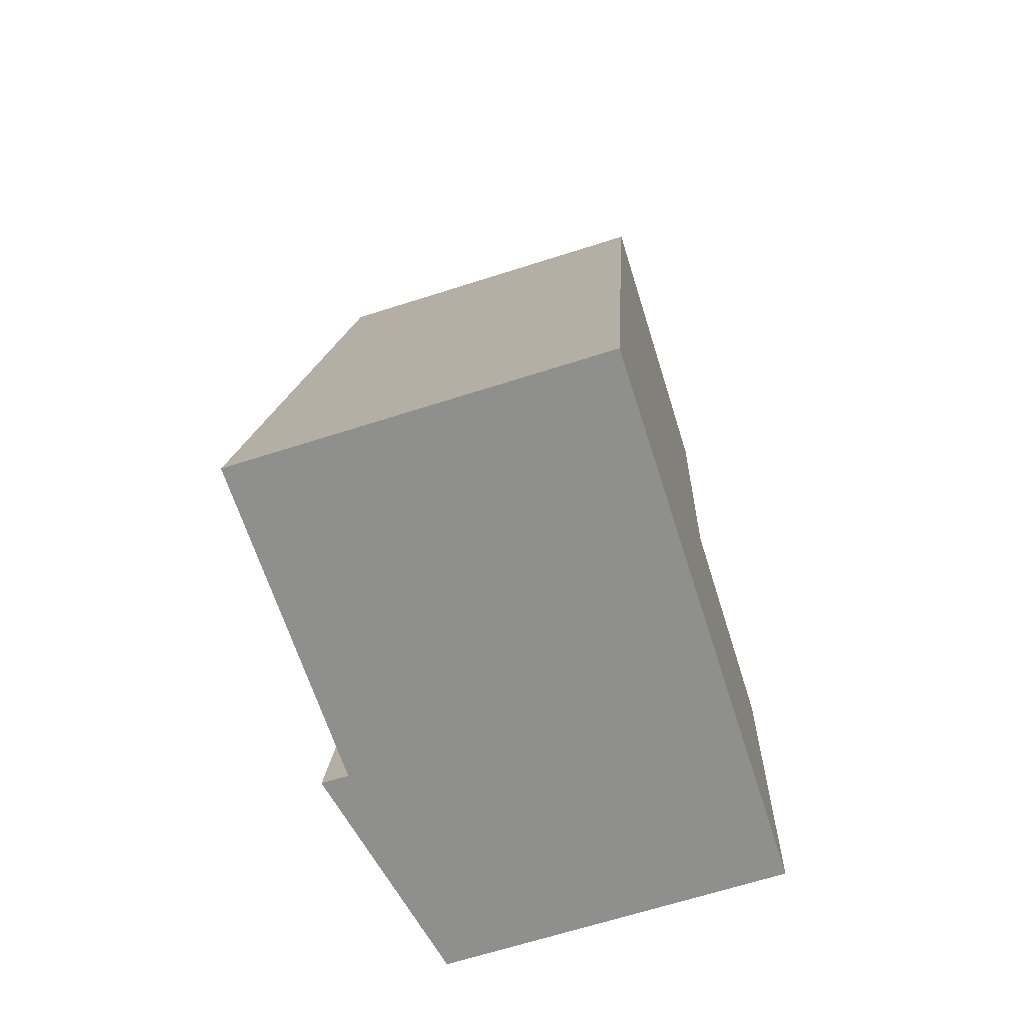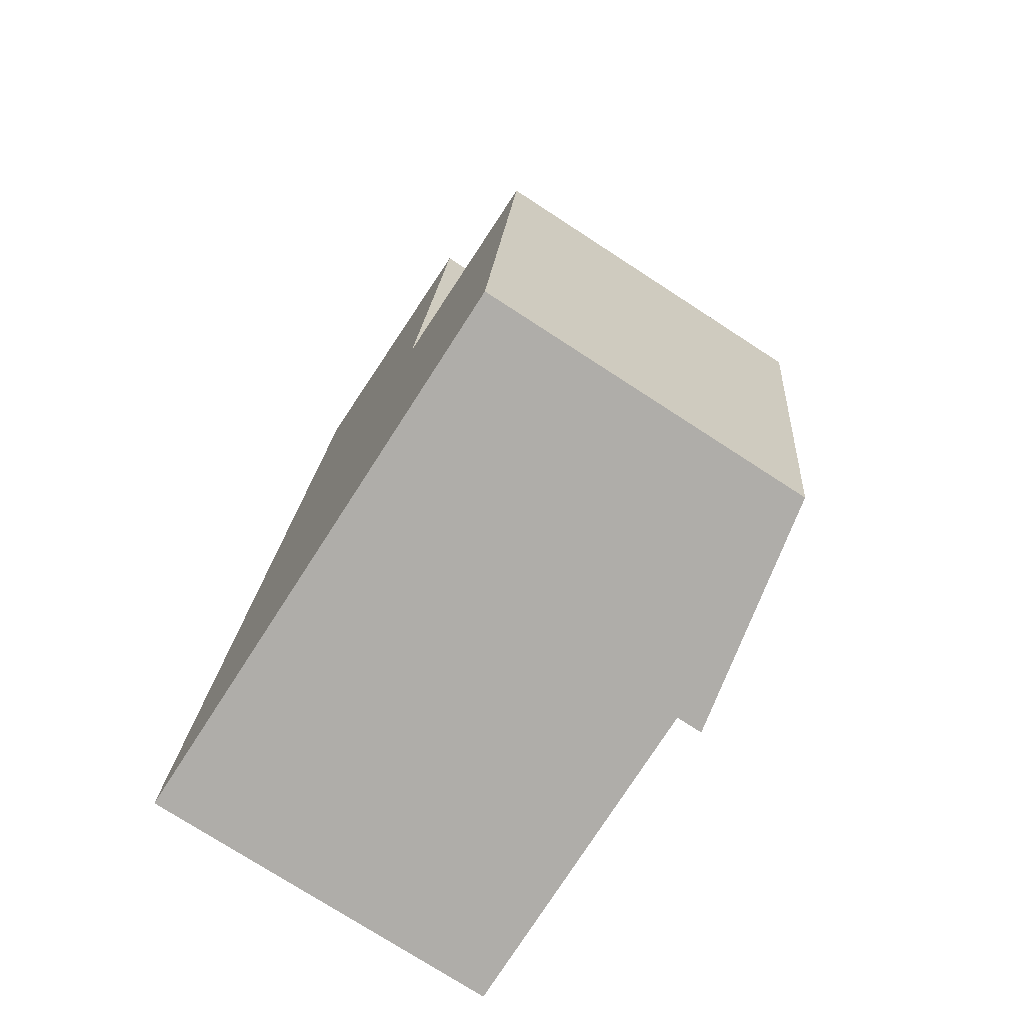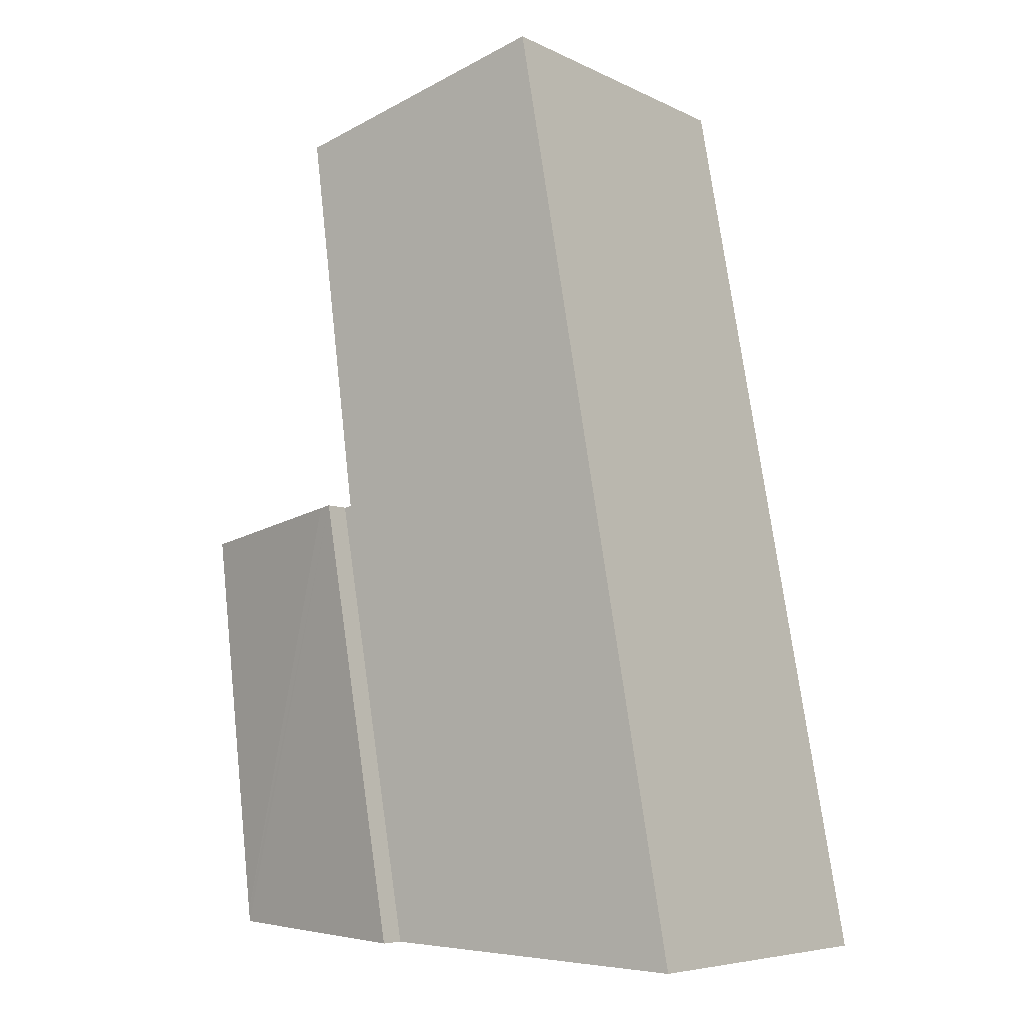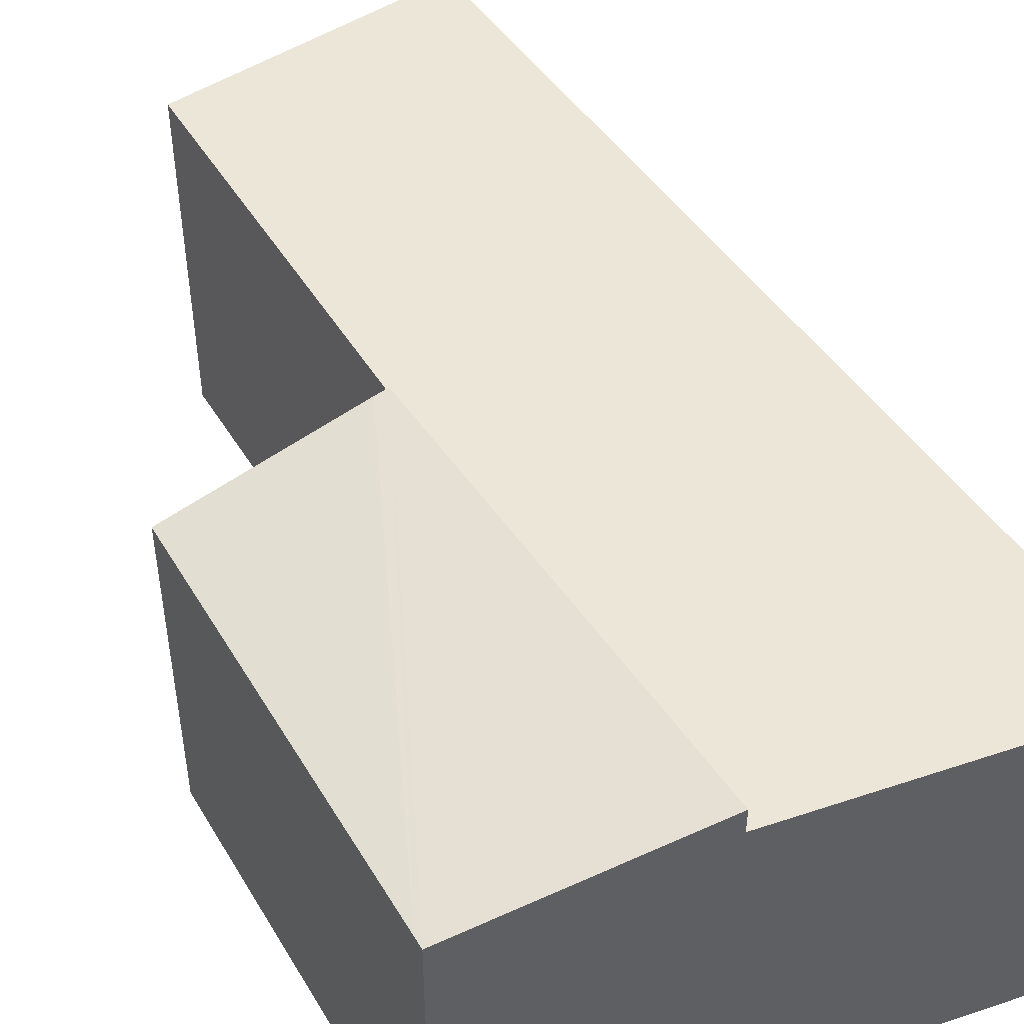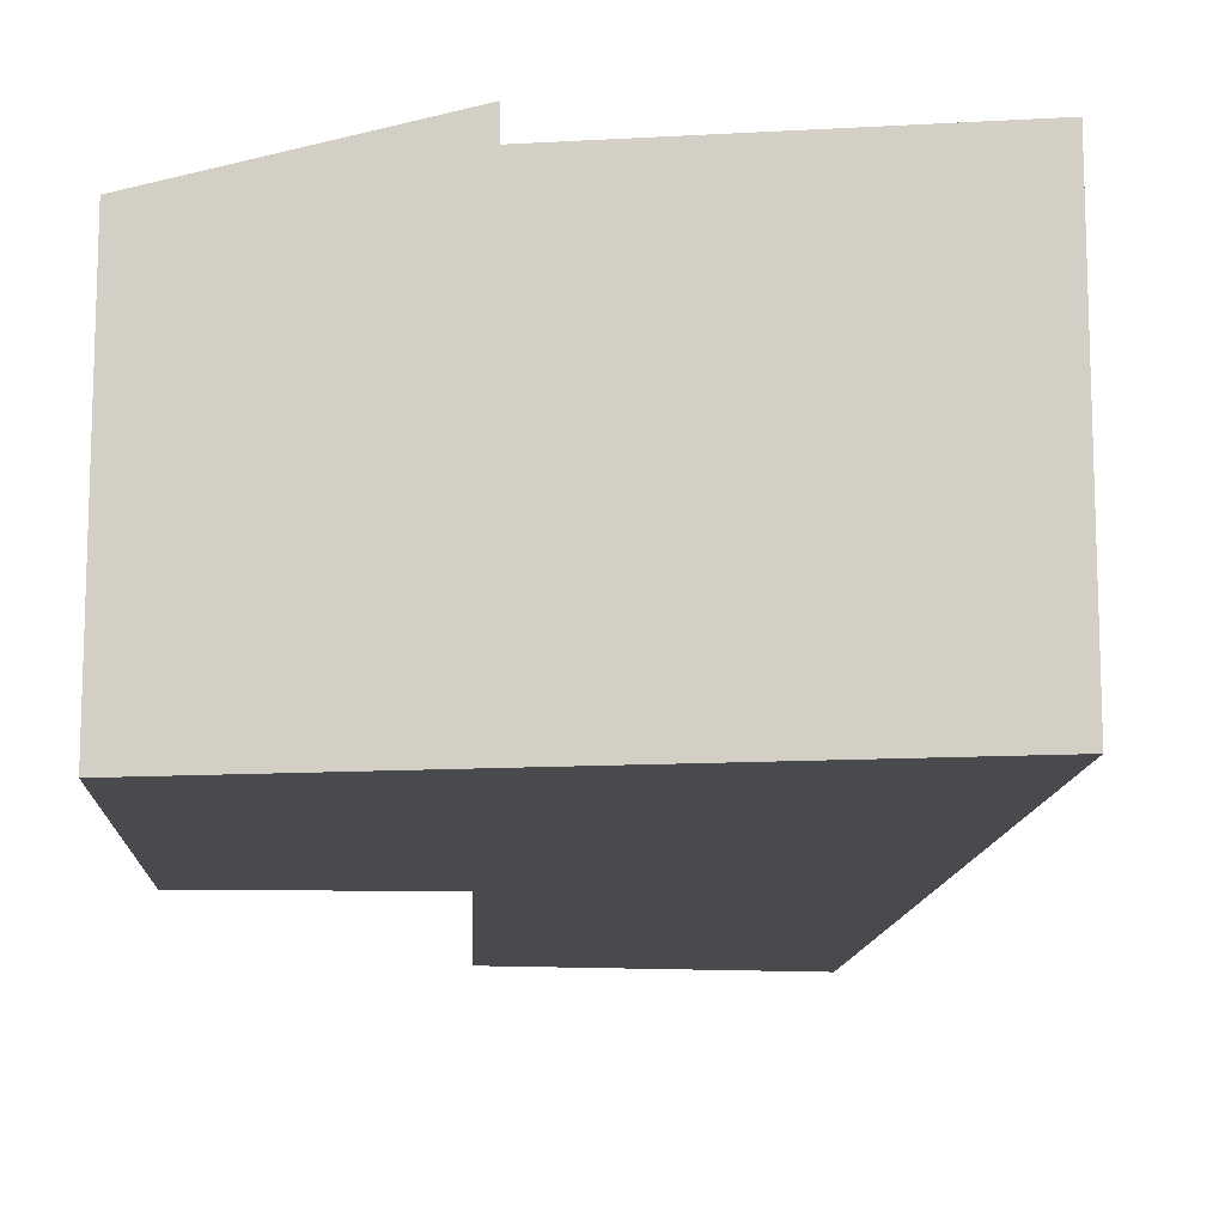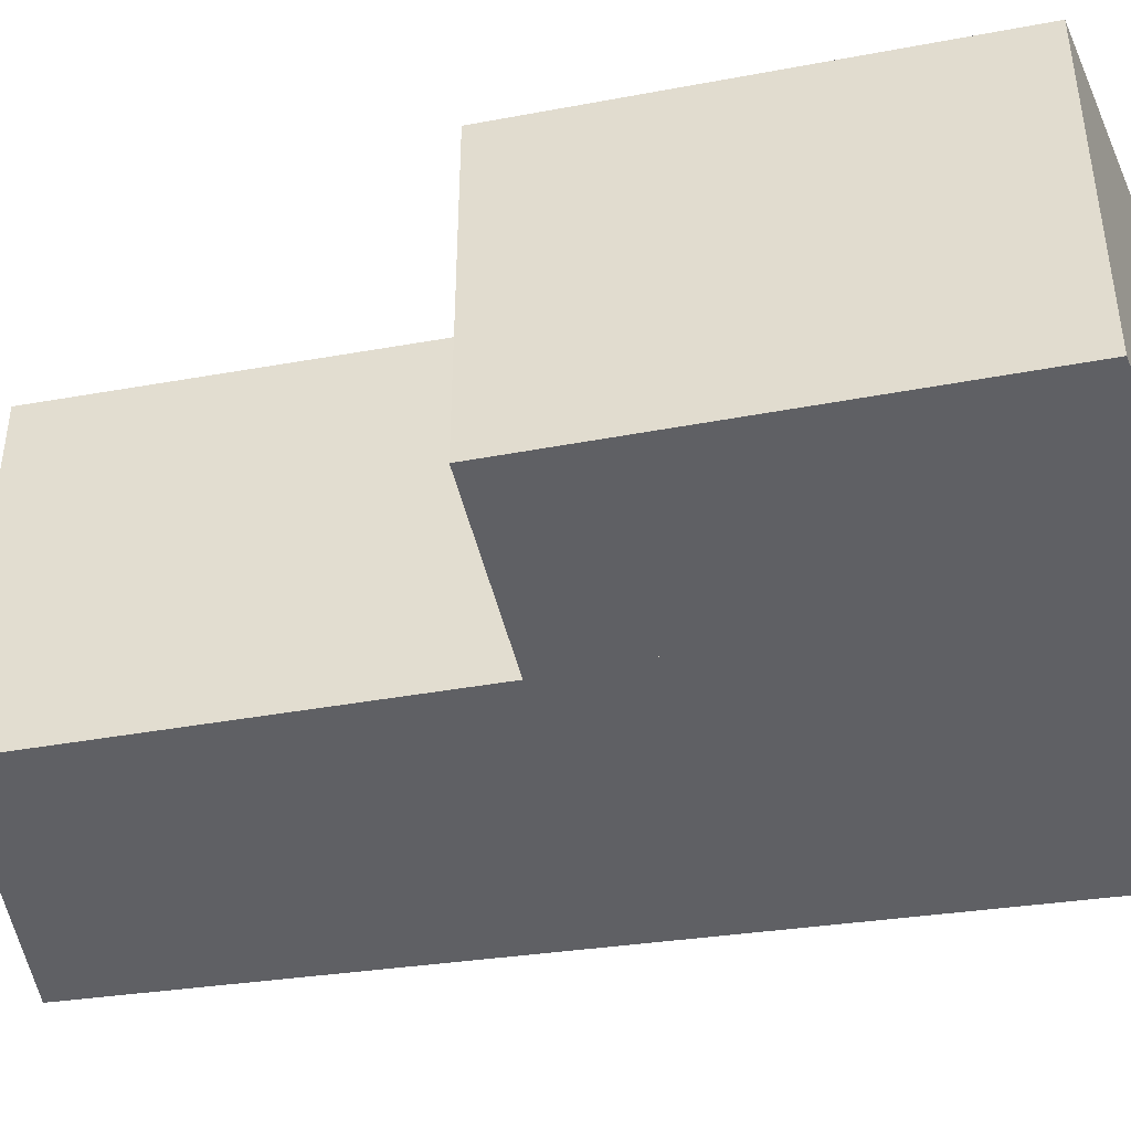
<metadata>
{"format":"obj","ext":"obj","renderer":"f3d","projection":"perspective","resolution":1024,"background":"white","views":[{"elev":-67.2,"azim":-72.3,"up":"+Z"},{"elev":-75.3,"azim":57.0,"up":"+Z"},{"elev":-6.7,"azim":-143.6,"up":"+Z"},{"elev":48.6,"azim":157.4,"up":"+Y"},{"elev":-13.0,"azim":-174.7,"up":"+Y"},{"elev":-43.4,"azim":109.5,"up":"+Y"}]}
</metadata>
<code>
v  4.812 4.538 5.556
v  6.583 4.003 0.253
v  3.849 4.538 0.148
v  6.599 4.004 0.386
v  4.971 4.506 5.536
v  7.197 4.004 5.247
v  7.197 -3.213e-16 5.247
v  6.599 -2.364e-17 0.386
v  6.583 -1.549e-17 0.253
v  3.849 -9.062e-18 0.148
v  4.812 -3.402e-16 5.556
v  4.971 -3.39e-16 5.536
v  3.849 4.227 0.148
v  4.715 4.227 5.569
v  4.812 4.227 5.556
v  4.754 4.227 5.859
v  1.995 4.227 11.2
v  5.36 4.227 10.39
v  1.018 4.227 5.715
v  0 4.227 2.588e-16
v  0 0 0
v  1.018 -3.499e-16 5.715
v  1.995 -6.859e-16 11.2
v  5.36 -6.363e-16 10.39
v  4.715 -3.41e-16 5.569
v  4.754 -3.588e-16 5.859
g defaultobject
f 1 2 3
f 2 1 4
f 4 1 5
f 4 5 6
f 7 4 6
f 4 7 8
f 4 8 2
f 2 8 9
f 2 10 3
f 10 2 9
f 10 1 3
f 1 10 11
f 11 5 1
f 5 11 6
f 6 11 7
f 7 11 12
f 8 10 9
f 10 8 7
f 10 7 11
f 11 7 12
f 13 14 15
f 16 17 18
f 17 16 14
f 17 14 13
f 17 13 19
f 19 13 20
f 21 19 20
f 19 21 22
f 19 22 17
f 17 22 23
f 23 18 17
f 18 23 24
f 25 15 14
f 15 25 11
f 24 16 18
f 16 24 26
f 16 26 14
f 14 26 25
f 11 13 15
f 13 11 10
f 10 20 13
f 20 10 21
f 11 25 10
f 10 22 21
f 22 10 23
f 23 10 24
f 24 10 25
f 24 25 26

</code>
